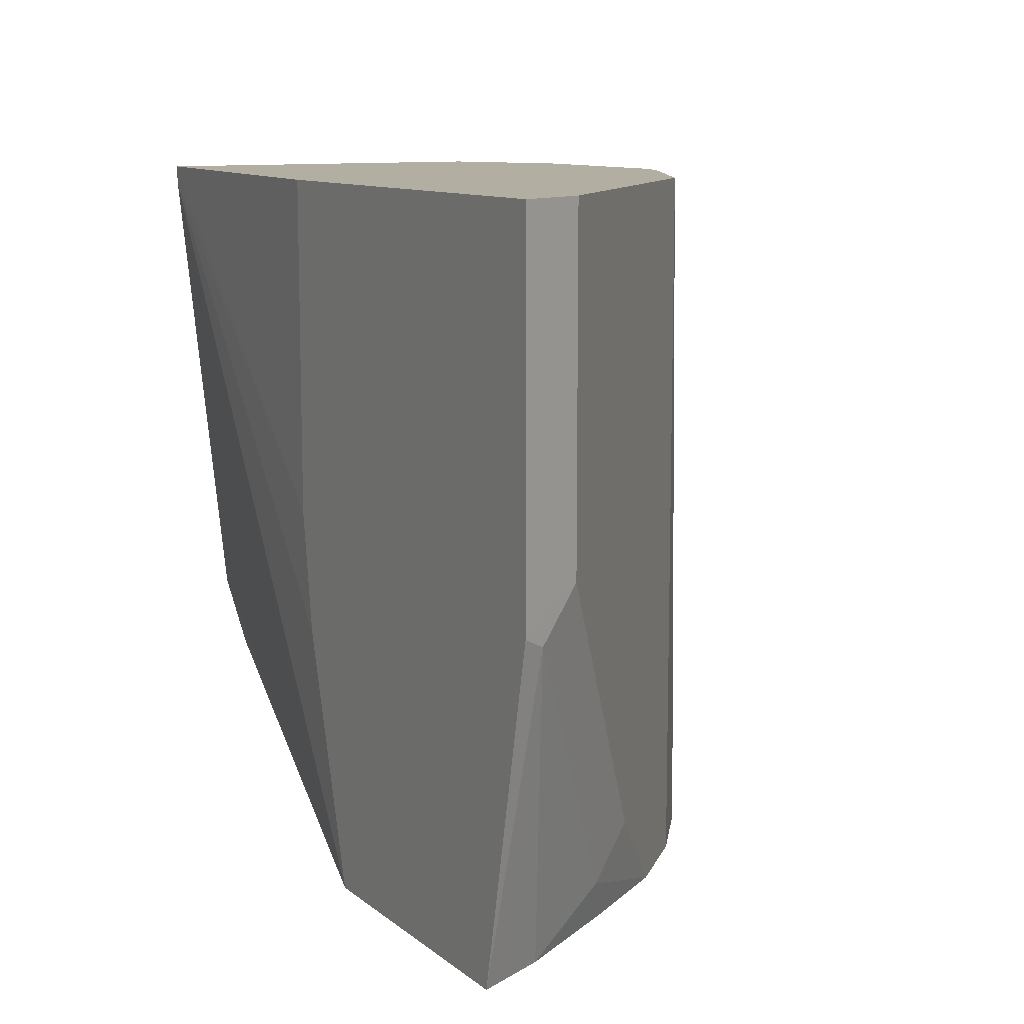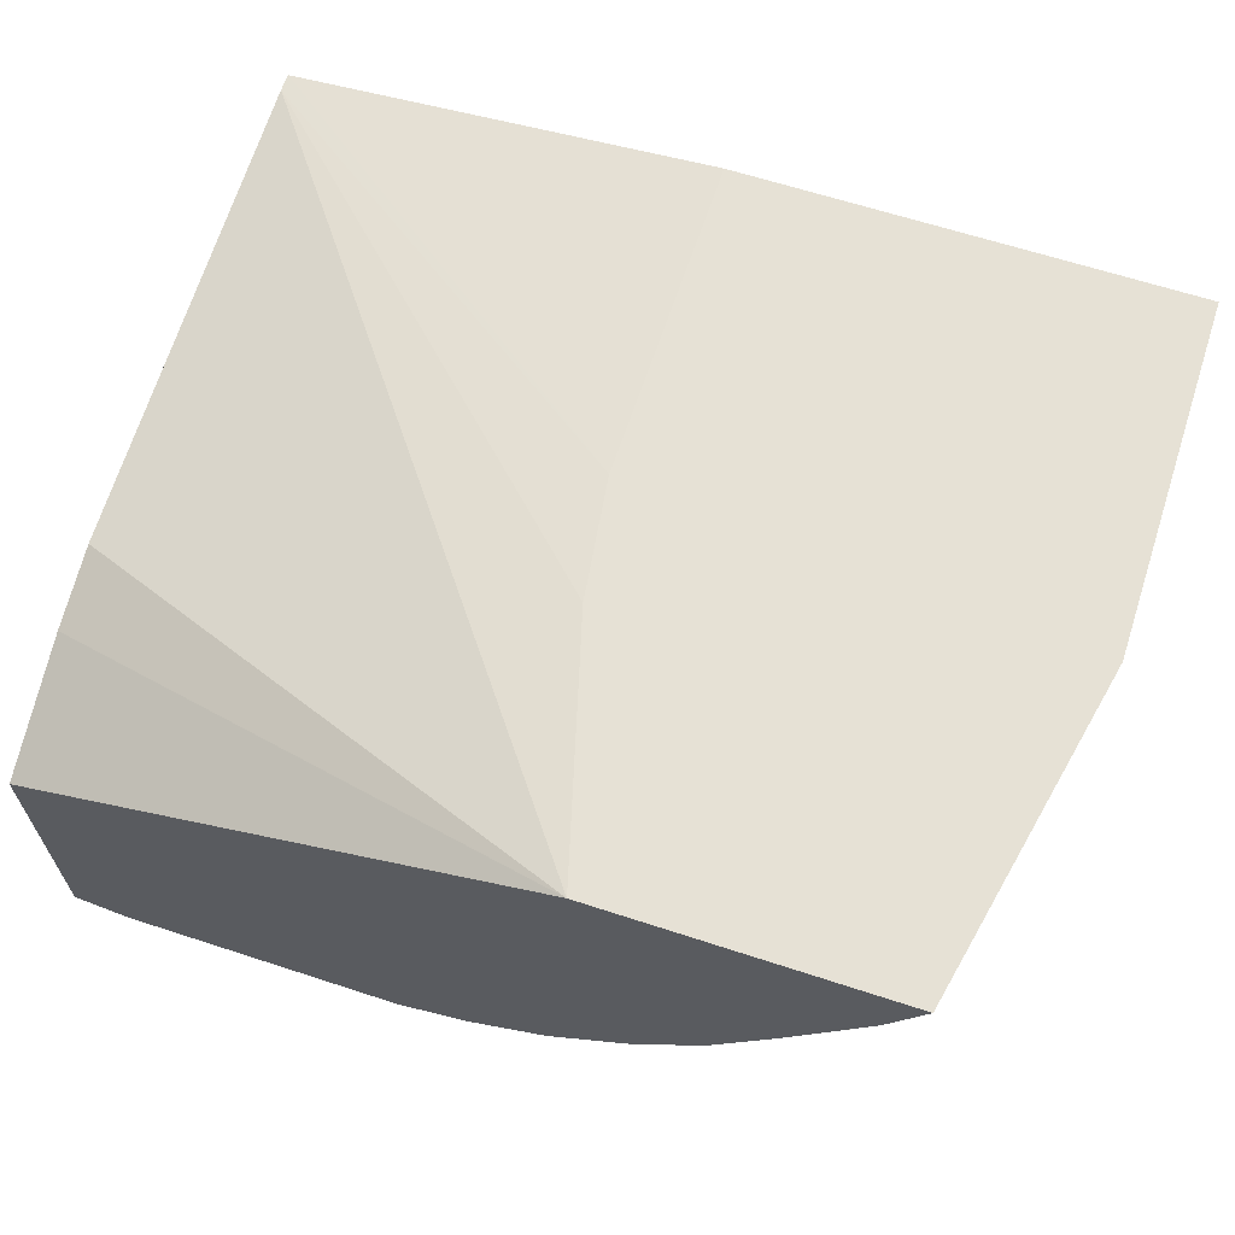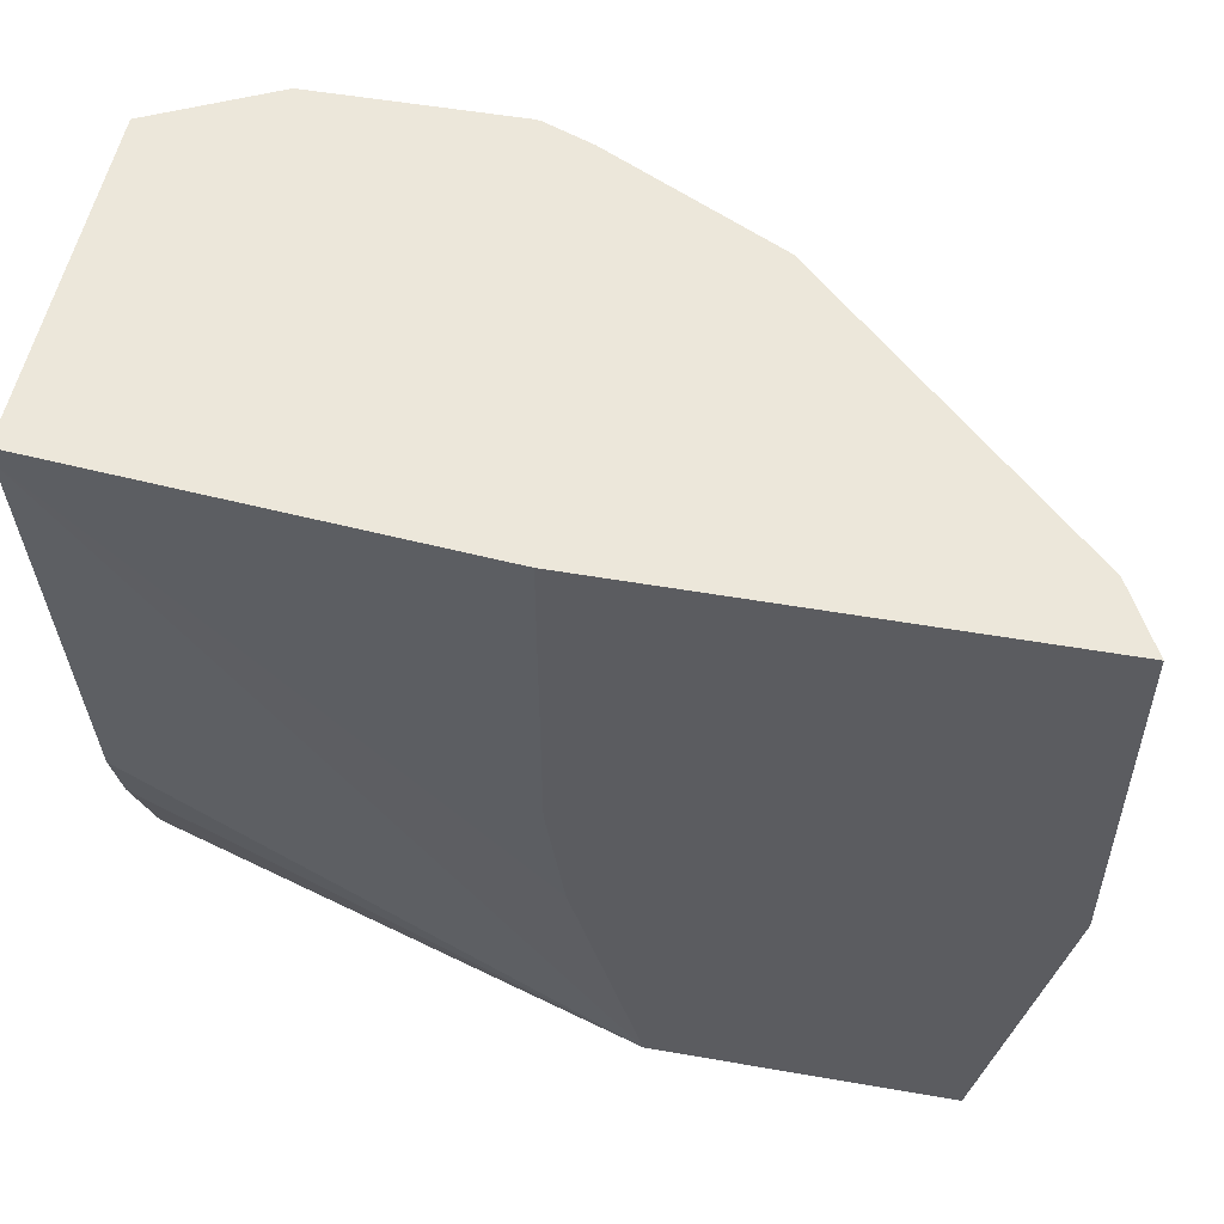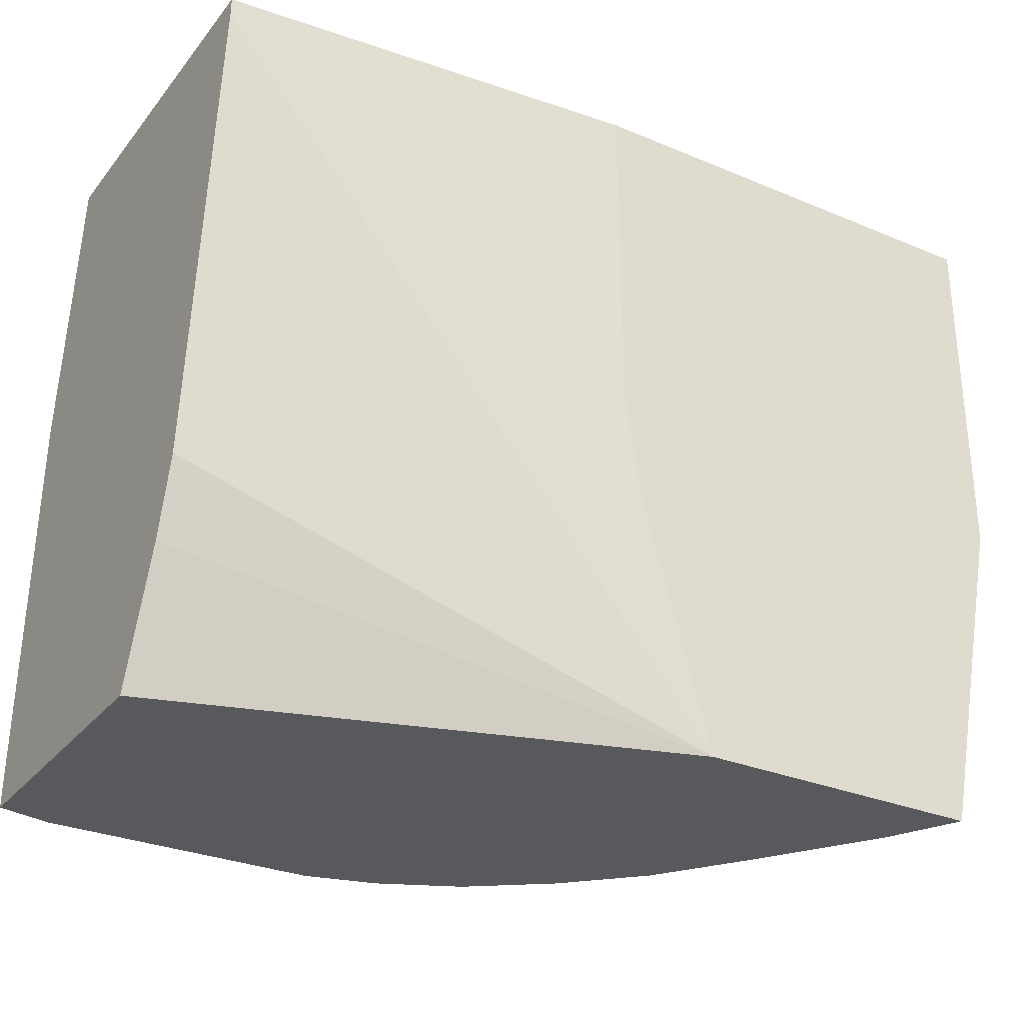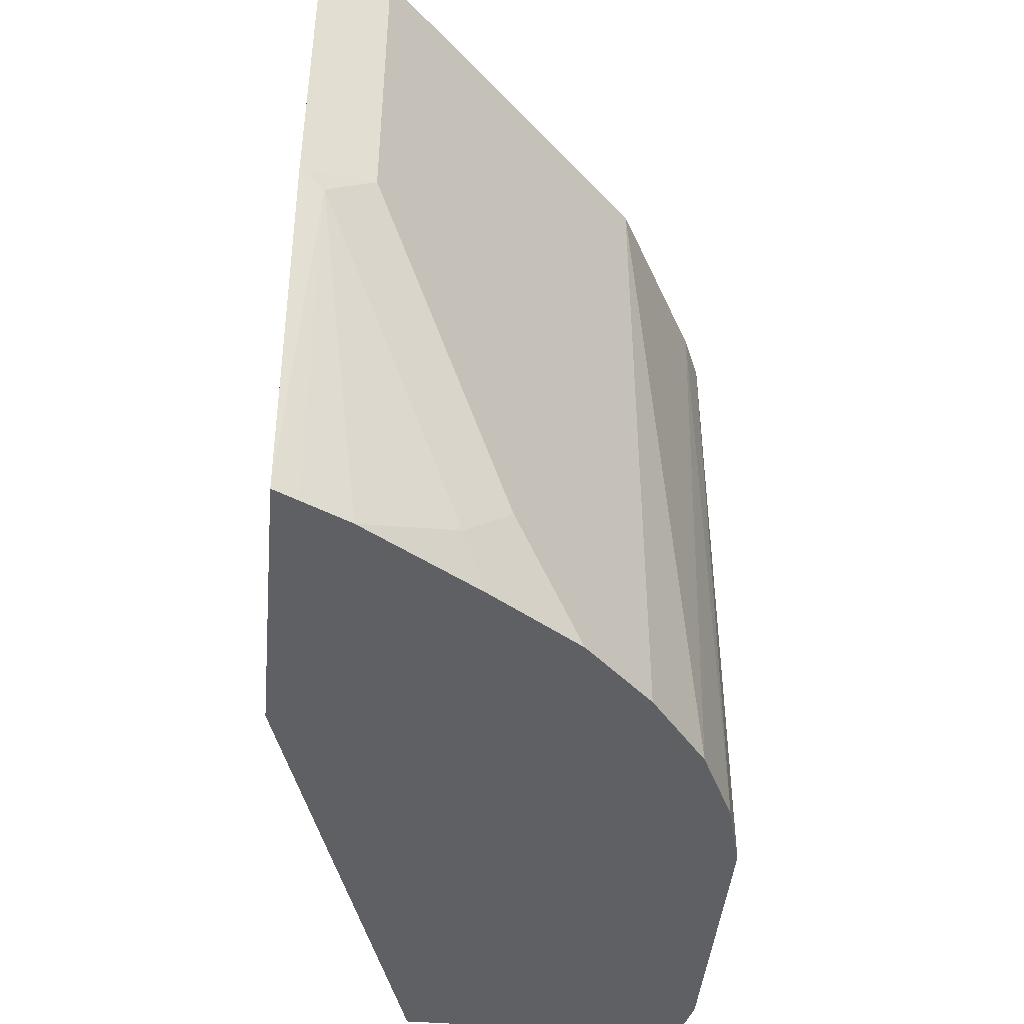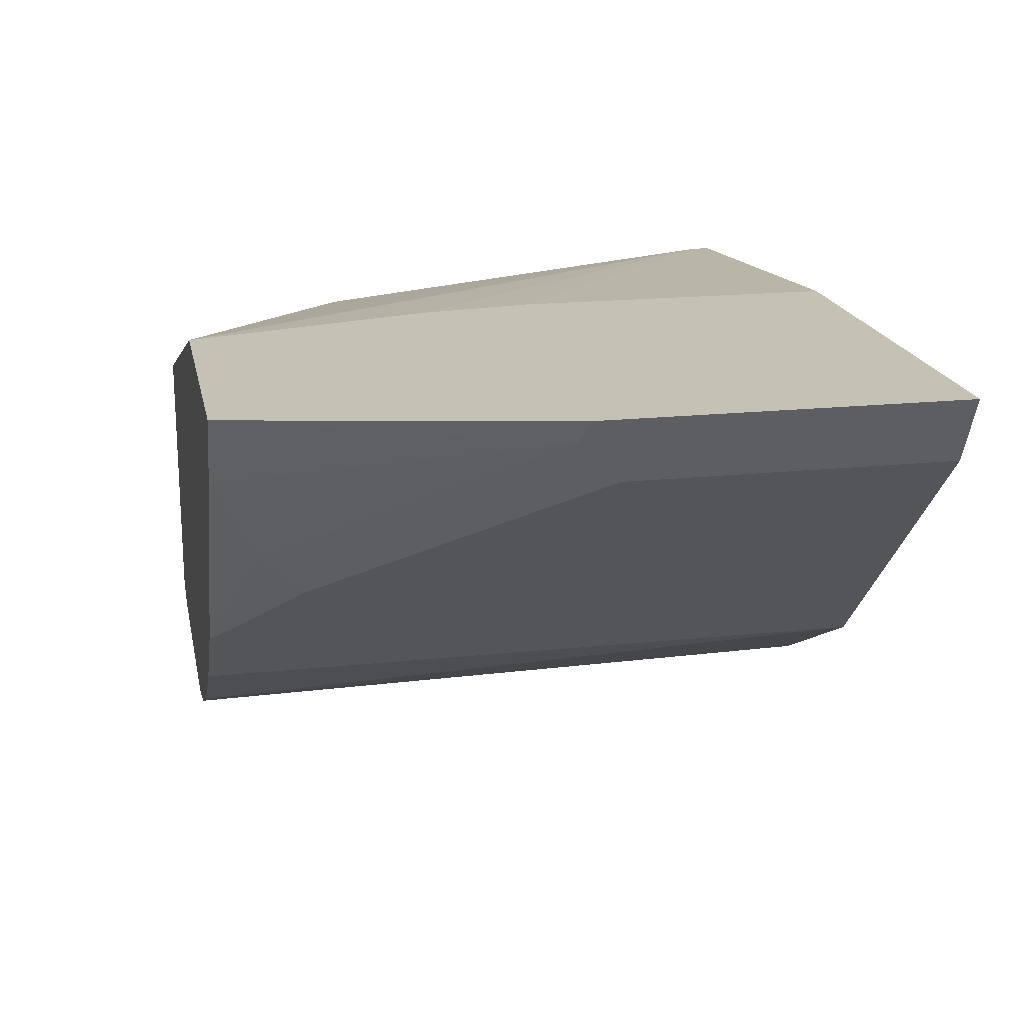
<metadata>
{"format":"obj","ext":"obj","renderer":"f3d","projection":"perspective","resolution":1024,"background":"white","views":[{"elev":10.7,"azim":60.8,"up":"+Y"},{"elev":64.4,"azim":18.2,"up":"+Z"},{"elev":52.7,"azim":10.6,"up":"+Y"},{"elev":-29.9,"azim":-31.4,"up":"+Y"},{"elev":-44.0,"azim":84.7,"up":"+Y"},{"elev":18.8,"azim":78.6,"up":"+Z"}]}
</metadata>
<code>
v 0.004357 -0.01798 -0.7375
v 0.004357 0.01652 -0.7239
v 0.004357 -0.01798 -0.8159
v 0.1412 -0.01798 -0.6949
v 0.004357 0.03724 -0.7181
v 0.004357 -0.01266 -0.8159
v 0.01862 -0.01798 -0.8191
v 0.2203 -0.01798 -0.6949
v 0.1226 0.04815 -0.6949
v 0.004357 0.1638 -0.7049
v 0.004357 0.05586 -0.7161
v 0.004357 0.09306 -0.812
v 0.01862 0.09306 -0.8191
v 0.09309 -0.01798 -0.8191
v 0.2172 -0.01798 -0.7012
v 0.2358 0.06827 -0.7012
v 0.239 0.07141 -0.6949
v 0.118 0.08057 -0.6949
v 0.004357 0.1687 -0.7049
v 0.004357 0.1687 -0.8027
v 0.03724 0.1687 -0.8191
v 0.09309 0.1687 -0.8191
v 0.1124 -0.01798 -0.8141
v 0.211 -0.01798 -0.7136
v 0.2296 0.08066 -0.7136
v 0.1986 -0.006191 -0.7384
v 0.239 0.1687 -0.6949
v 0.118 0.1687 -0.6949
v 0.0944 0.1687 -0.8188
v 0.1339 -0.01798 -0.8041
v 0.1075 0.1687 -0.8134
v 0.1907 -0.01798 -0.7449
v 0.2296 0.1687 -0.7136
v 0.1924 0.006216 -0.7508
v 0.1737 -0.01798 -0.7694
v 0.1551 0.1687 -0.7881
v 0.1551 -0.01798 -0.7881
v 0.1924 0.1687 -0.7508
f 19 33 38
f 17 25 33
f 19 27 33
f 19 28 27
f 18 28 19
f 17 33 27
f 16 26 25
f 10 18 19
f 16 25 17
f 15 24 16
f 14 22 23
f 13 20 21
f 12 20 13
f 19 38 36
f 16 24 26
f 19 36 31
f 34 36 38
f 19 29 22
f 9 18 10
f 34 37 36
f 34 35 37
f 30 31 36
f 26 35 34
f 26 32 35
f 25 38 33
f 25 34 38
f 25 26 34
f 24 32 26
f 23 31 30
f 23 29 31
f 22 29 23
f 19 21 20
f 19 22 21
f 19 31 29
f 8 16 17
f 30 36 37
f 7 22 14
f 1 35 32
f 1 37 35
f 1 30 37
f 1 23 30
f 1 14 23
f 1 7 14
f 1 3 7
f 1 6 3
f 1 12 6
f 1 20 12
f 1 19 20
f 1 10 19
f 1 11 10
f 1 5 11
f 8 15 16
f 1 32 24
f 1 24 15
f 1 2 5
f 1 8 4
f 1 15 8
f 7 13 21
f 6 12 13
f 4 11 5
f 7 21 22
f 4 9 10
f 4 18 9
f 4 10 11
f 4 27 28
f 4 17 27
f 4 8 17
f 3 13 7
f 3 6 13
f 2 4 5
f 1 4 2
f 4 28 18

</code>
